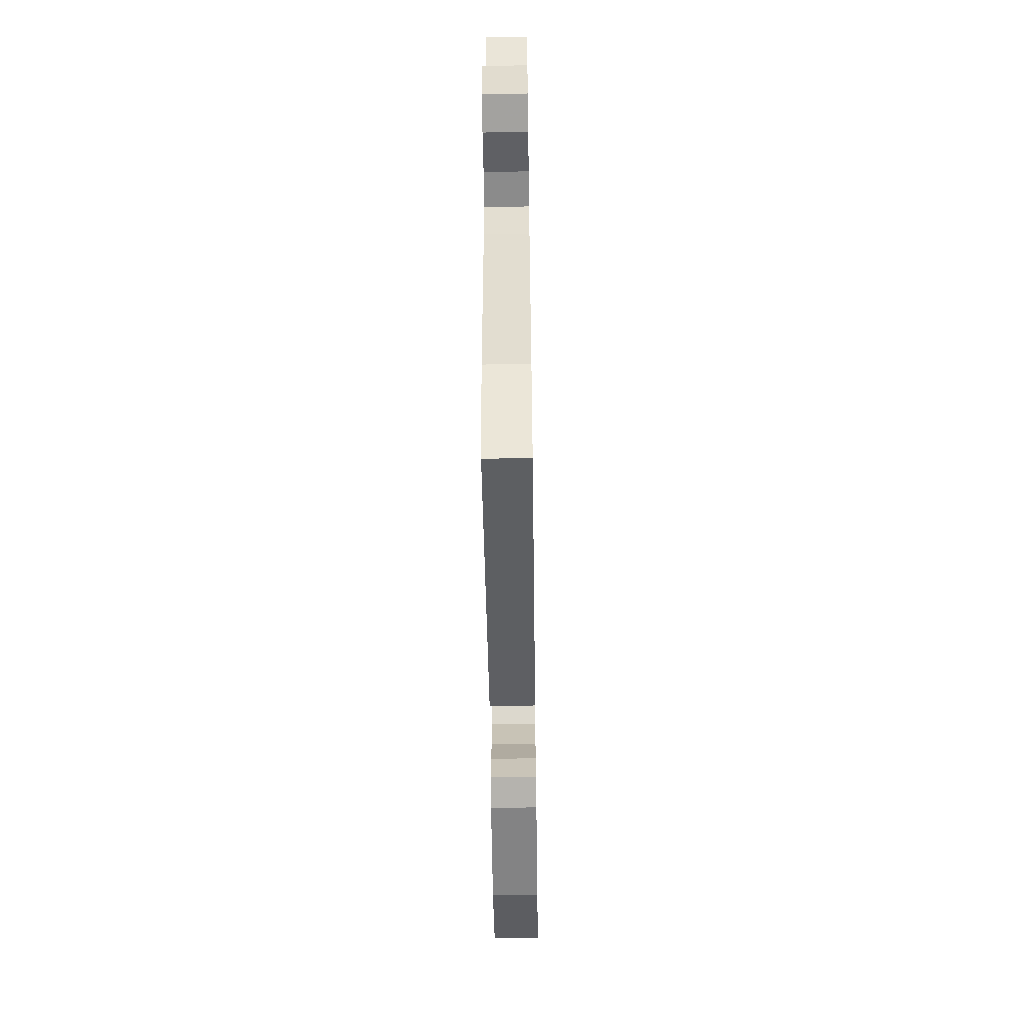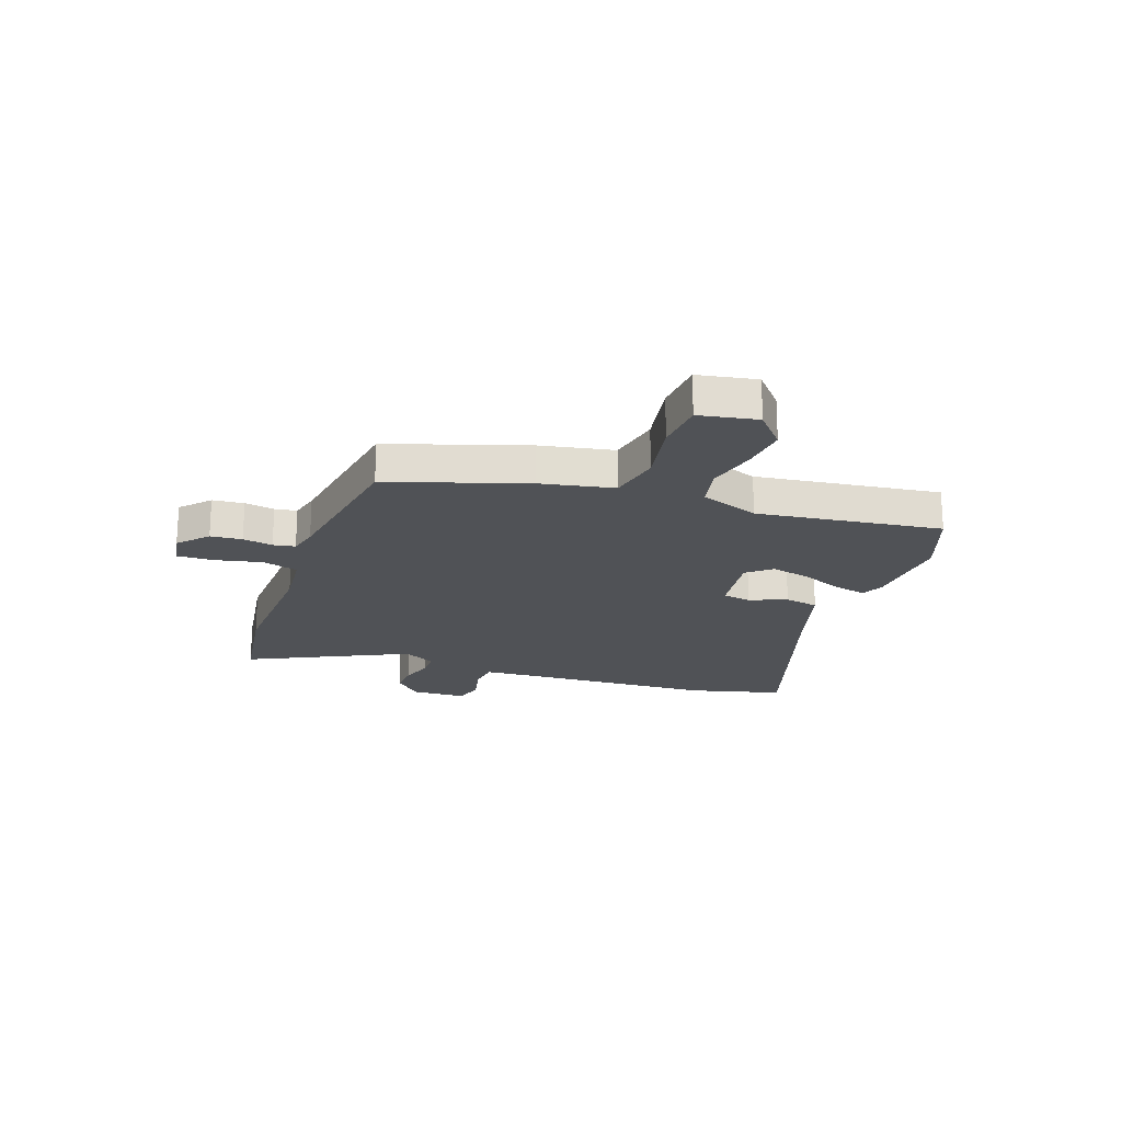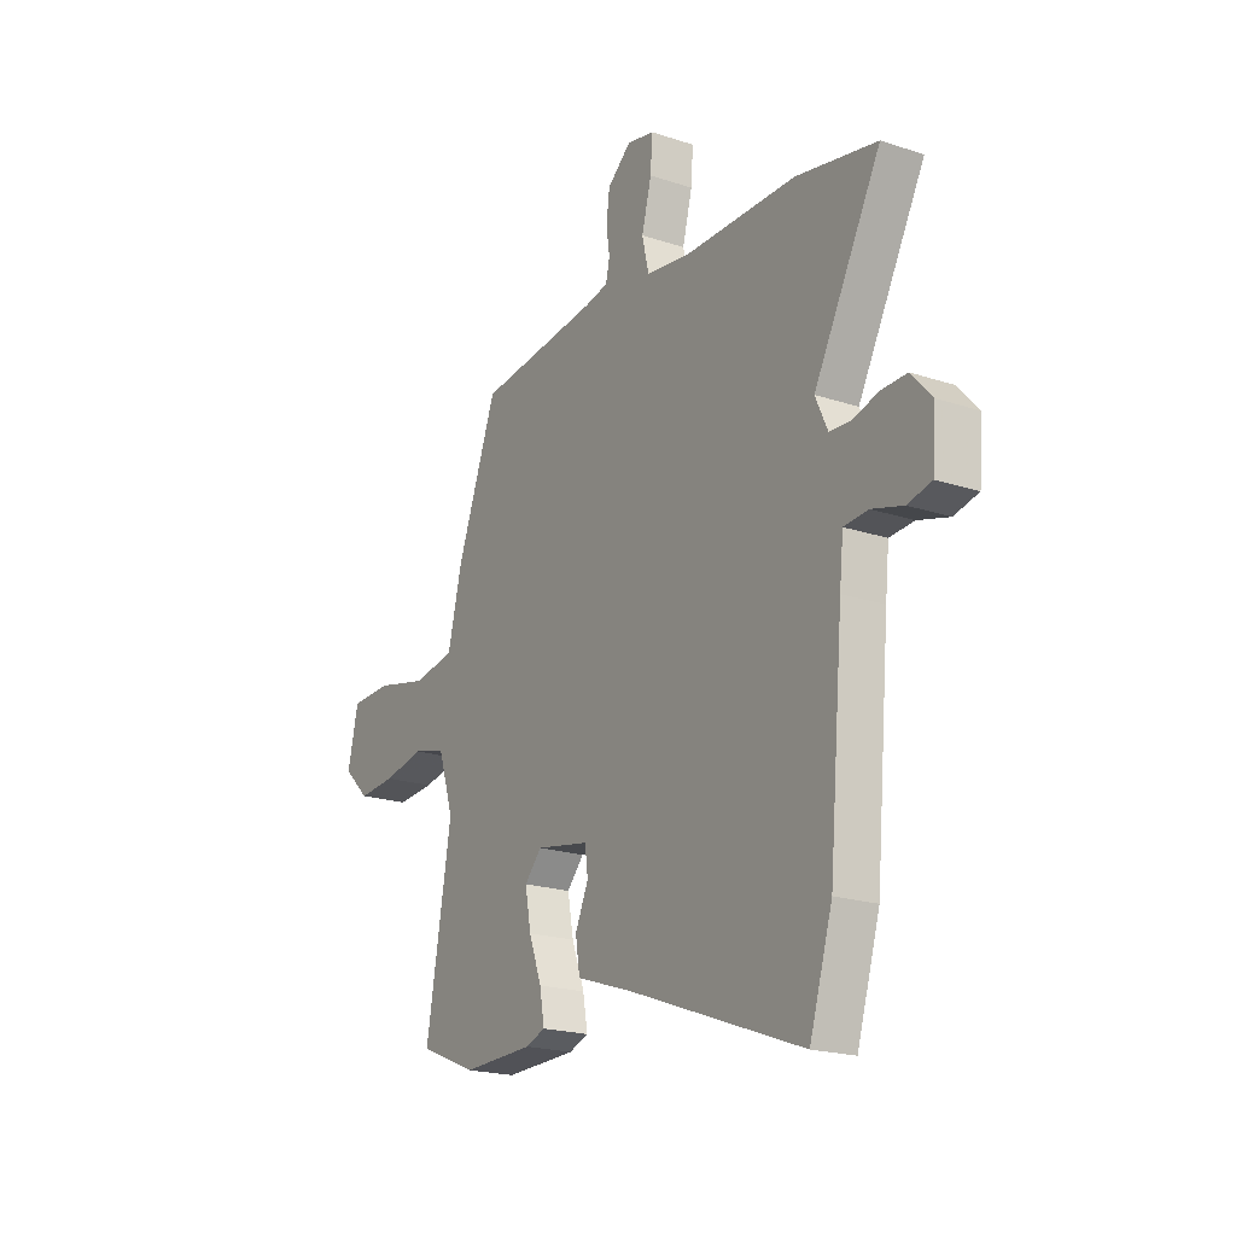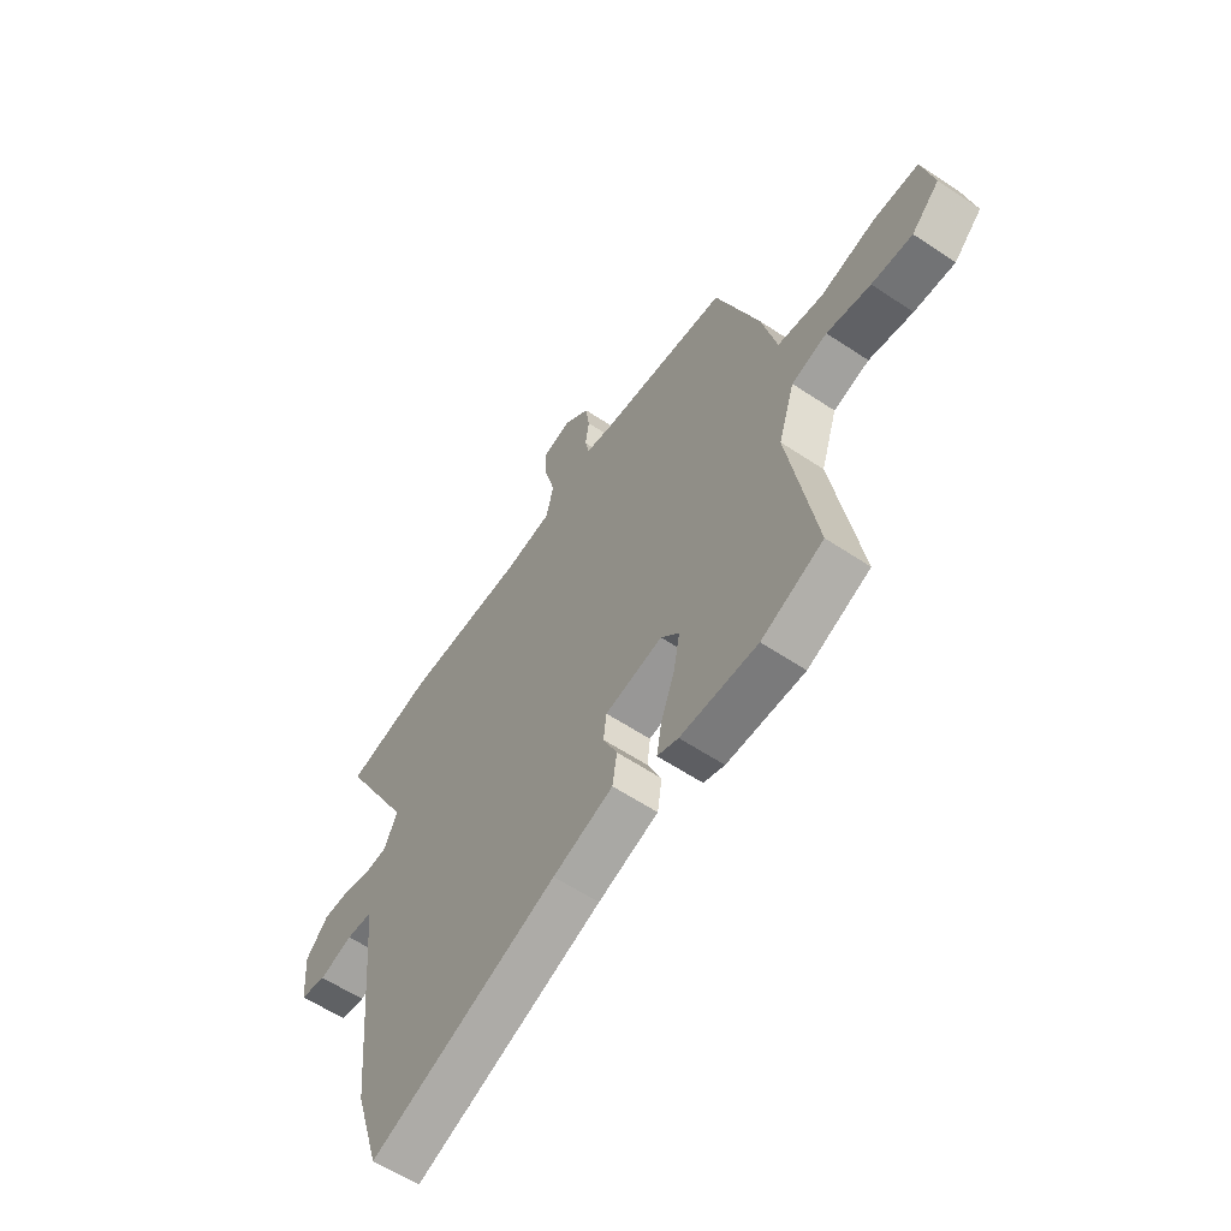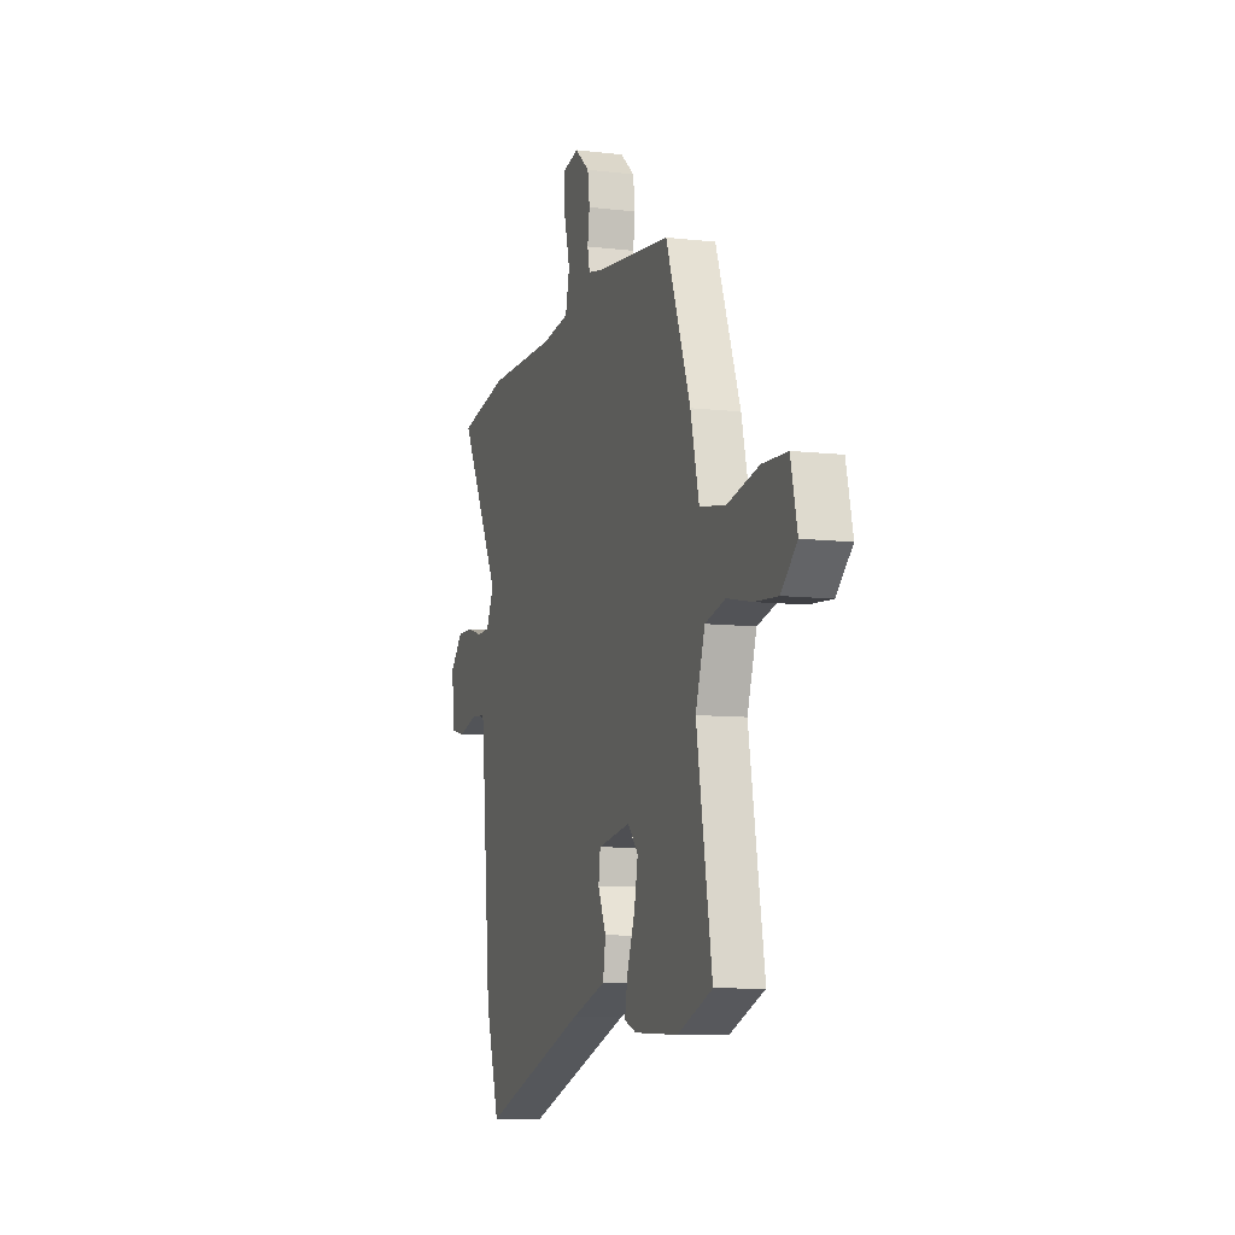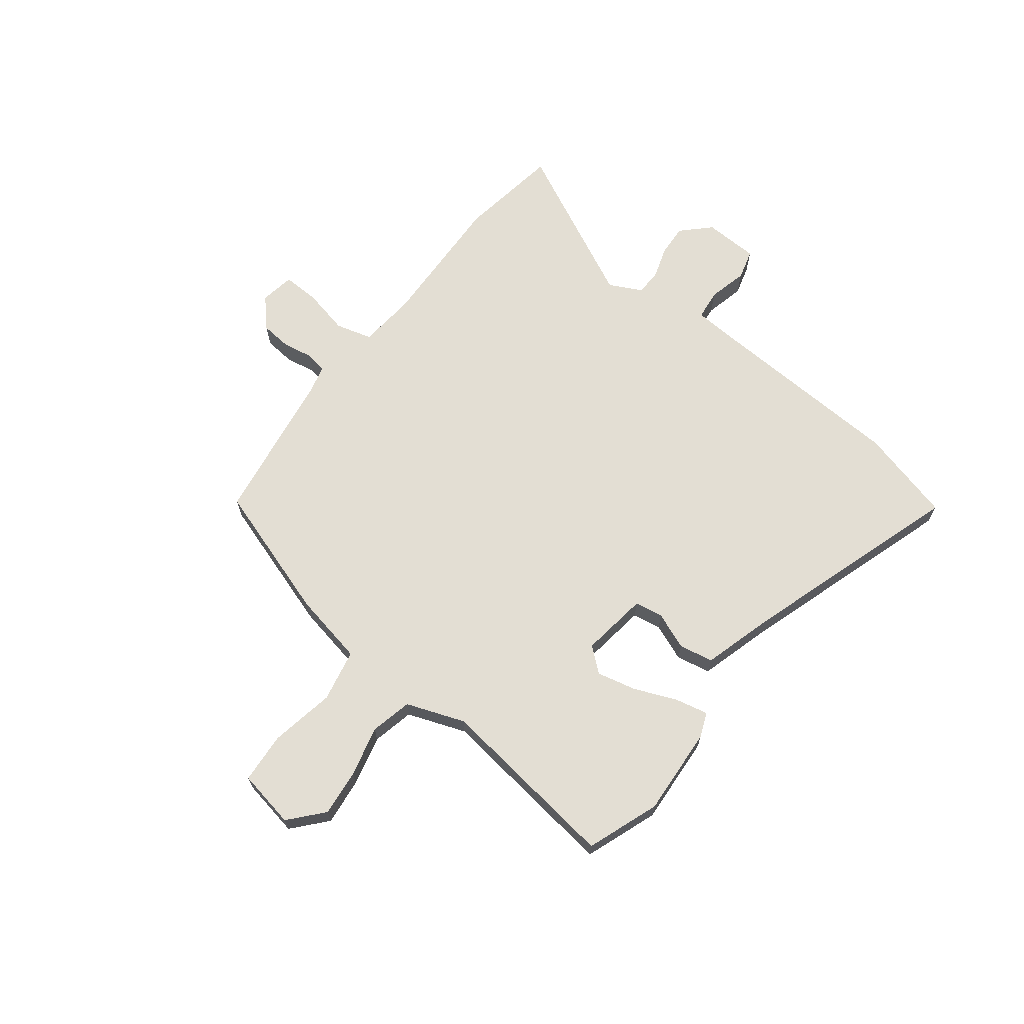
<metadata>
{"format":"obj","ext":"obj","renderer":"f3d","projection":"perspective","resolution":1024,"background":"white","views":[{"elev":-59.8,"azim":-89.2,"up":"+Z"},{"elev":-20.6,"azim":68.0,"up":"+Y"},{"elev":-20.3,"azim":-121.2,"up":"+Z"},{"elev":-59.3,"azim":55.5,"up":"+Z"},{"elev":-8.6,"azim":72.1,"up":"+Z"},{"elev":67.3,"azim":125.3,"up":"+Y"}]}
</metadata>
<code>
v 0.369 0.07 0.518
v 0.464 0.07 0.264
v 0.497 0.07 0.128
v 0.597 0.07 0.112
v 0.719 0.07 0.14
v 0.815 0.07 0.137
v 0.84 0.07 0.028
v 0.779 0.07 -0.03
v 0.69 0.07 -0.024
v 0.594 0.07 -0.005
v 0.516 0.07 -0.026
v 0.48 0.07 -0.138
v 0.54 0.07 -0.483
v 0.405 0.07 -0.539
v 0.236 0.07 -0.535
v 0.19 0.07 -0.518
v 0.201 0.07 -0.455
v 0.231 0.07 -0.374
v 0.245 0.07 -0.299
v 0.205 0.07 -0.255
v 0.079 0.07 -0.278
v 0.072 0.07 -0.332
v 0.103 0.07 -0.401
v 0.093 0.07 -0.466
v -0.039 0.07 -0.51
v -0.45 0.07 -0.662
v -0.504 0.07 -0.486
v -0.538 0.07 -0.11
v -0.547 0.07 -0.024
v -0.604 0.07 -0.02
v -0.677 0.07 -0.041
v -0.734 0.07 -0.028
v -0.742 0.07 0.075
v -0.693 0.07 0.129
v -0.633 0.07 0.128
v -0.573 0.07 0.111
v -0.523 0.07 0.114
v -0.494 0.07 0.177
v -0.652 0.07 0.47
v -0.462 0.07 0.508
v -0.199 0.07 0.51
v -0.093 0.07 0.525
v -0.077 0.07 0.594
v -0.1 0.07 0.681
v -0.105 0.07 0.75
v -0.04 0.07 0.764
v 0.016 0.07 0.717
v 0.024 0.07 0.658
v 0.016 0.07 0.601
v 0.025 0.07 0.56
v 0.081 0.07 0.549
v 0.369 0 0.518
v 0.464 0 0.264
v 0.497 0 0.128
v 0.597 0 0.112
v 0.719 0 0.14
v 0.815 0 0.137
v 0.84 0 0.028
v 0.779 0 -0.03
v 0.69 0 -0.024
v 0.594 0 -0.005
v 0.516 0 -0.026
v 0.48 0 -0.138
v 0.54 0 -0.483
v 0.405 0 -0.539
v 0.236 0 -0.535
v 0.19 0 -0.518
v 0.201 0 -0.455
v 0.231 0 -0.374
v 0.245 0 -0.299
v 0.205 0 -0.255
v 0.079 0 -0.278
v 0.072 0 -0.332
v 0.103 0 -0.401
v 0.093 0 -0.466
v -0.039 0 -0.51
v -0.45 0 -0.662
v -0.504 0 -0.486
v -0.538 0 -0.11
v -0.547 0 -0.024
v -0.604 0 -0.02
v -0.677 0 -0.041
v -0.734 0 -0.028
v -0.742 0 0.075
v -0.693 0 0.129
v -0.633 0 0.128
v -0.573 0 0.111
v -0.523 0 0.114
v -0.494 0 0.177
v -0.652 0 0.47
v -0.462 0 0.508
v -0.199 0 0.51
v -0.093 0 0.525
v -0.077 0 0.594
v -0.1 0 0.681
v -0.105 0 0.75
v -0.04 0 0.764
v 0.016 0 0.717
v 0.024 0 0.658
v 0.016 0 0.601
v 0.025 0 0.56
v 0.081 0 0.549
f 47 48 49
f 46 47 49
f 45 46 49
f 44 45 49
f 43 44 49
f 42 43 49 50
f 38 39 40 41
f 37 38 41 42
f 34 35 36
f 33 34 36
f 32 33 36
f 31 32 36
f 30 31 36
f 29 30 36 37
f 42 50 51
f 37 42 51
f 29 37 51
f 28 29 51
f 22 23 24 25
f 27 28 51
f 26 27 51
f 25 26 51
f 22 25 51
f 21 22 51
f 16 17 18
f 15 16 18
f 14 15 18
f 13 14 18
f 12 13 18
f 11 12 18 19
f 8 9 10
f 7 8 10
f 6 7 10
f 5 6 10
f 4 5 10
f 3 4 10 11
f 2 3 11
f 1 2 11
f 51 1 11
f 21 51 11
f 20 21 11
f 11 19 20
f 100 99 98
f 100 98 97
f 100 97 96
f 100 96 95
f 100 95 94
f 101 100 94 93
f 92 91 90 89
f 93 92 89 88
f 87 86 85
f 87 85 84
f 87 84 83
f 87 83 82
f 87 82 81
f 88 87 81 80
f 102 101 93
f 102 93 88
f 102 88 80
f 102 80 79
f 76 75 74 73
f 102 79 78
f 102 78 77
f 102 77 76
f 102 76 73
f 102 73 72
f 69 68 67
f 69 67 66
f 69 66 65
f 69 65 64
f 69 64 63
f 70 69 63 62
f 61 60 59
f 61 59 58
f 61 58 57
f 61 57 56
f 61 56 55
f 62 61 55 54
f 62 54 53
f 62 53 52
f 62 52 102
f 62 102 72
f 62 72 71
f 71 70 62
f 1 52 53 2
f 2 53 54 3
f 3 54 55 4
f 4 55 56 5
f 5 56 57 6
f 6 57 58 7
f 7 58 59 8
f 8 59 60 9
f 9 60 61 10
f 10 61 62 11
f 11 62 63 12
f 12 63 64 13
f 13 64 65 14
f 14 65 66 15
f 15 66 67 16
f 16 67 68 17
f 17 68 69 18
f 18 69 70 19
f 19 70 71 20
f 20 71 72 21
f 21 72 73 22
f 22 73 74 23
f 23 74 75 24
f 24 75 76 25
f 25 76 77 26
f 26 77 78 27
f 27 78 79 28
f 28 79 80 29
f 29 80 81 30
f 30 81 82 31
f 31 82 83 32
f 32 83 84 33
f 33 84 85 34
f 34 85 86 35
f 35 86 87 36
f 36 87 88 37
f 37 88 89 38
f 38 89 90 39
f 39 90 91 40
f 40 91 92 41
f 41 92 93 42
f 42 93 94 43
f 43 94 95 44
f 44 95 96 45
f 45 96 97 46
f 46 97 98 47
f 47 98 99 48
f 48 99 100 49
f 49 100 101 50
f 50 101 102 51
f 51 102 52 1

</code>
